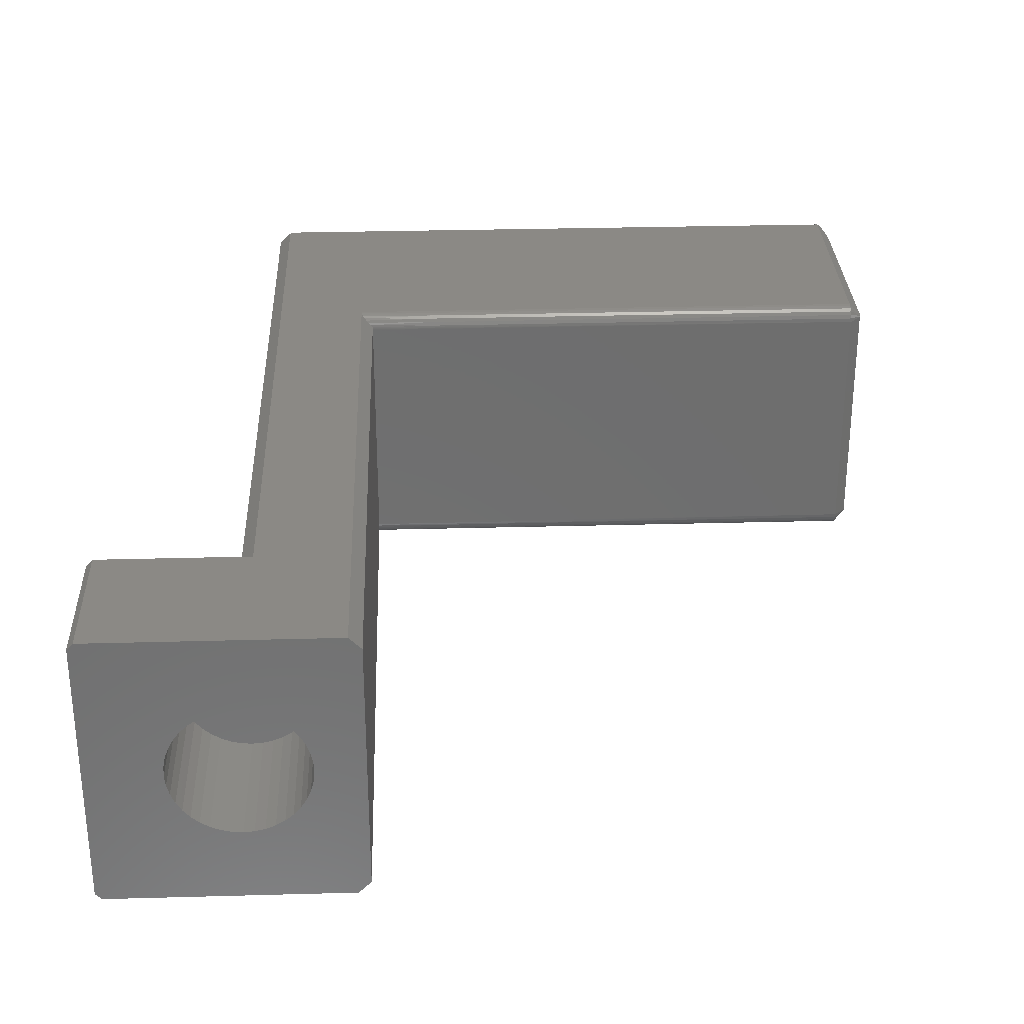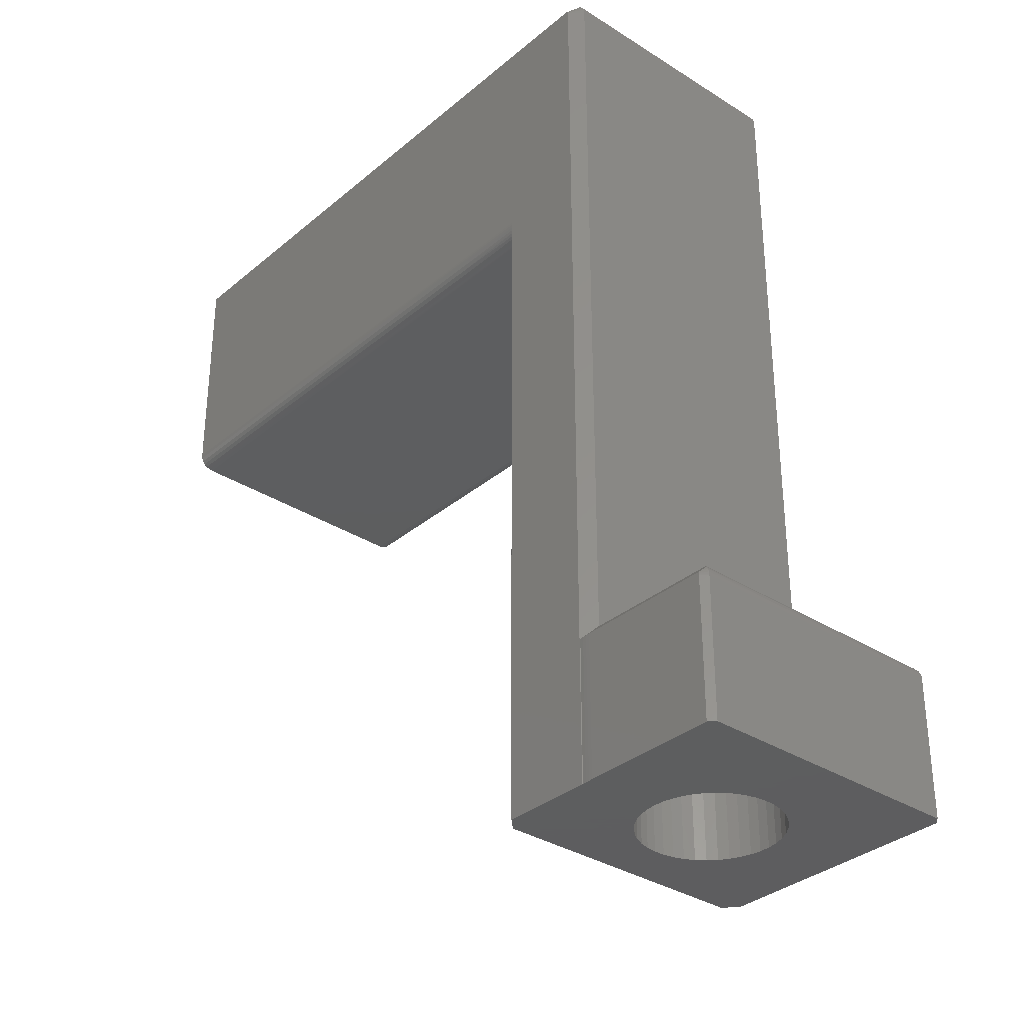
<metadata>
{"format":"stl","ext":"stl","renderer":"f3d","projection":"perspective","resolution":1024,"background":"white","views":[{"elev":29.8,"azim":177.7,"up":"+Y"},{"elev":-33.4,"azim":48.9,"up":"+Z"}]}
</metadata>
<code>
# stl→obj: 359 verts, 792 faces
v -543.1 -144.7 332.4
v -543.1 -144.7 333.6
v -541.8 -144.7 332.4
v -537.4 -144.7 333.6
v -537.4 -144.7 332.4
v -541.5 -151.5 332.4
v -541.8 -153.9 332.4
v -541.8 -151.5 332.4
v -542 -153.9 332.4
v -542.1 -153.9 332.4
v -541.2 -151.4 332.4
v -540.9 -151.3 332.4
v -540.6 -151.1 332.4
v -537.4 -153.9 332.4
v -540.3 -150.9 332.4
v -540.1 -150.6 332.4
v -537.2 -153.7 332.4
v -539.9 -150.3 332.4
v -539.8 -150 332.4
v -539.7 -149.7 332.4
v -539.6 -149.4 332.4
v -537.2 -144.9 332.4
v -539.7 -149 332.4
v -539.7 -148.7 332.4
v -539.8 -148.4 332.4
v -540 -148.1 332.4
v -540.2 -147.8 332.4
v -540.4 -147.6 332.4
v -540.7 -147.4 332.4
v -541 -147.3 332.4
v -541.3 -147.2 332.4
v -541.7 -147.1 332.4
v -542 -147.1 332.4
v -542.3 -147.2 332.4
v -542.7 -147.3 332.4
v -543 -147.4 332.4
v -543.2 -147.6 332.4
v -545.2 -144.7 332.4
v -545.6 -145.1 332.4
v -543.5 -147.8 332.4
v -543.7 -148.1 332.4
v -543.9 -148.4 332.4
v -544 -148.7 332.4
v -544 -149 332.4
v -544 -149.4 332.4
v -545.6 -153.5 332.4
v -544 -149.7 332.4
v -543.9 -150 332.4
v -543.8 -150.3 332.4
v -543.6 -150.6 332.4
v -543.4 -150.9 332.4
v -545.2 -153.9 332.4
v -543.1 -151.1 332.4
v -542.8 -151.3 332.4
v -542.5 -151.4 332.4
v -542.2 -153.9 332.4
v -542.2 -151.5 332.4
v -537.2 -144.9 336.9
v -537.4 -144.7 336.9
v -557.6 -149.3 357
v -557.2 -149.5 356.3
v -557.6 -149.5 357.1
v -557.6 -149 356.8
v -557.6 -149.1 357
v -557.6 -148.8 356.5
v -557.6 -148.9 356.7
v -557.6 -148.8 356.1
v -557.6 -148.8 356.3
v -557.6 -149 355.8
v -557.6 -148.9 355.9
v -557.6 -149.3 355.6
v -557.6 -149.1 355.7
v -557.6 -149.7 355.6
v -557.6 -149.5 355.6
v -557.6 -150 355.8
v -557.6 -149.9 355.7
v -557.6 -150.2 356.1
v -557.6 -150.1 355.9
v -557.6 -150.2 356.5
v -557.6 -150.3 356.3
v -557.6 -150 356.8
v -557.6 -150.1 356.7
v -557.6 -149.7 357
v -557.6 -149.9 357
v -563.6 -149.3 357
v -560.6 -149.3 357
v -563.6 -149.5 357.1
v -560.6 -149.5 357.1
v -563.6 -149.7 357
v -560.6 -149.7 357
v -563.6 -149.9 357
v -560.6 -149.9 357
v -563.6 -150 356.8
v -560.6 -150 356.8
v -563.6 -150.1 356.7
v -560.6 -150.1 356.7
v -563.6 -150.2 356.5
v -560.6 -150.2 356.5
v -563.6 -150.3 356.3
v -560.6 -150.3 356.3
v -563.6 -150.2 356.1
v -560.6 -150.2 356.1
v -563.6 -150.1 355.9
v -560.6 -150.1 355.9
v -563.6 -150 355.8
v -560.6 -150 355.8
v -563.6 -149.9 355.7
v -560.6 -149.9 355.7
v -563.6 -149.7 355.6
v -560.6 -149.7 355.6
v -563.6 -149.5 355.6
v -560.6 -149.5 355.6
v -563.6 -149.3 355.6
v -560.6 -149.3 355.6
v -563.6 -149.1 355.7
v -560.6 -149.1 355.7
v -563.6 -149 355.8
v -560.6 -149 355.8
v -563.6 -148.9 355.9
v -560.6 -148.9 355.9
v -563.6 -148.8 356.1
v -560.6 -148.8 356.1
v -563.6 -148.8 356.3
v -560.6 -148.8 356.3
v -563.6 -148.8 356.5
v -560.6 -148.8 356.5
v -563.6 -148.9 356.7
v -560.6 -148.9 356.7
v -563.6 -149 356.8
v -560.6 -149 356.8
v -563.6 -149.1 357
v -560.6 -149.1 357
v -563.4 -153.6 362.3
v -563.4 -145 362.3
v -563.4 -153.7 362.2
v -563.4 -144.9 362.2
v -563.6 -153.5 361.6
v -563.6 -145.1 361.6
v -563.6 -145.1 354.4
v -563.2 -144.7 354.4
v -563.2 -144.7 362
v -542.3 -145.1 362.4
v -542.3 -144.7 362
v -563.2 -145.1 362.4
v -563.2 -153.5 362.4
v -563.2 -144.7 354.3
v -563.2 -144.8 354.2
v -563.6 -145.1 354.3
v -563.2 -144.8 354.1
v -563.2 -144.9 354
v -563.6 -145.2 354.3
v -563.2 -145.1 353.9
v -563.2 -145.2 353.9
v -563.2 -153.4 353.9
v -563.6 -153.4 354.3
v -563.2 -153.5 353.9
v -563.2 -153.6 354
v -563.6 -153.5 354.3
v -563.2 -153.8 354.1
v -563.6 -153.5 354.4
v -563.2 -153.8 354.2
v -563.2 -153.9 354.3
v -563.2 -153.9 354.4
v -563.2 -153.9 358.4
v -563.2 -153.9 362
v -542.3 -153.5 362.4
v -542.3 -153.9 362
v -560.7 -145.1 353.9
v -558.1 -145.1 353.9
v -555.5 -145.1 353.9
v -555.5 -144.9 354
v -552.9 -144.9 354
v -552.9 -144.8 354.1
v -550.4 -144.8 354.1
v -550.4 -144.8 354.2
v -547.8 -144.8 354.2
v -547.8 -144.7 354.3
v -545.2 -144.7 354.2
v -545.2 -144.7 354.3
v -545.2 -144.7 354.4
v -550.4 -144.7 354.3
v -552.9 -144.7 354.3
v -552.9 -144.8 354.2
v -555.5 -144.8 354.2
v -555.5 -144.8 354.1
v -558.1 -144.8 354.1
v -558.1 -144.9 354
v -560.7 -144.9 354
v -560.7 -144.8 354.1
v -558.1 -144.8 354.2
v -555.5 -144.7 354.3
v -560.7 -144.8 354.2
v -558.1 -144.7 354.3
v -560.7 -144.7 354.3
v -545.3 -144.8 354.2
v -545.3 -144.8 354.1
v -547.8 -144.8 354.1
v -545.4 -144.9 354
v -547.8 -144.9 354
v -545.5 -145 353.9
v -547.8 -145.1 353.9
v -545.6 -145.1 353.9
v -545.6 -145.2 353.9
v -552.9 -145.1 353.9
v -550.4 -145.1 353.9
v -550.4 -144.9 354
v -545.6 -153.4 353.9
v -560.7 -153.9 354.3
v -558.1 -153.9 354.3
v -555.5 -153.9 354.3
v -555.5 -153.8 354.2
v -552.9 -153.8 354.2
v -552.9 -153.8 354.1
v -550.4 -153.8 354.1
v -550.4 -153.6 354
v -547.8 -153.6 354
v -547.8 -153.5 353.9
v -545.5 -153.6 353.9
v -545.6 -153.5 353.9
v -550.4 -153.5 353.9
v -552.9 -153.5 353.9
v -552.9 -153.6 354
v -555.5 -153.6 354
v -555.5 -153.8 354.1
v -558.1 -153.8 354.1
v -558.1 -153.8 354.2
v -560.7 -153.8 354.2
v -560.7 -153.8 354.1
v -558.1 -153.6 354
v -555.5 -153.5 353.9
v -560.7 -153.6 354
v -558.1 -153.5 353.9
v -560.7 -153.5 353.9
v -545.4 -153.7 354
v -547.8 -153.8 354.1
v -545.3 -153.8 354.1
v -547.8 -153.8 354.2
v -545.3 -153.8 354.2
v -545.2 -153.9 354.2
v -547.8 -153.9 354.3
v -545.2 -153.9 354.3
v -550.4 -153.9 354.3
v -552.9 -153.9 354.3
v -550.4 -153.8 354.2
v -545.2 -153.9 354.4
v -542.2 -153.9 358.4
v -542.2 -144.7 337
v -537.5 -144.7 337
v -542.2 -144.7 361.9
v -542.2 -144.7 362
v -537.4 -144.7 337
v -537.3 -153.7 337.2
v -537.4 -153.8 337.1
v -537.3 -153.7 337.1
v -537.5 -153.9 337
v -537.3 -153.7 337
v -537.4 -153.9 337
v -537.4 -153.9 336.9
v -537.2 -153.7 336.9
v -541.8 -153.9 337
v -541.8 -153.5 337.4
v -537.4 -153.6 337.3
v -537.5 -153.6 337.4
v -537.7 -153.5 337.4
v -537.6 -153.5 337.4
v -537.3 -151.5 337.2
v -537.4 -151.5 337.3
v -537.5 -151.5 337.4
v -537.6 -151.5 337.4
v -537.6 -149.3 337.4
v -537.6 -147.1 337.4
v -537.5 -147.1 337.4
v -537.6 -145.1 337.4
v -537.5 -145 337.4
v -537.4 -145 337.3
v -537.4 -147.1 337.3
v -537.3 -144.9 337.2
v -537.3 -147.1 337.2
v -537.3 -144.9 337.1
v -537.3 -147.1 337.1
v -537.3 -144.9 337
v -537.3 -149.3 337.1
v -537.3 -151.5 337.1
v -537.7 -145.1 337.4
v -537.3 -149.3 337.2
v -537.4 -149.3 337.3
v -537.5 -149.3 337.4
v -537.4 -144.8 337.1
v -541.8 -145.1 337.4
v -542 -153.9 337
v -542 -153.7 337.2
v -542.1 -153.9 337
v -542.2 -153.9 337
v -541.8 -153.5 358.4
v -541.8 -145.1 361.9
v -541.8 -153.5 361.9
v -541.8 -151.5 336.9
v -541.5 -151.5 336.9
v -541.2 -151.4 336.9
v -540.9 -151.3 336.9
v -540.6 -151.1 336.9
v -540.3 -150.9 336.9
v -540.1 -150.6 336.9
v -539.9 -150.3 336.9
v -539.8 -150 336.9
v -539.7 -149.7 336.9
v -539.6 -149.4 336.9
v -539.7 -149 336.9
v -539.7 -148.7 336.9
v -539.8 -148.4 336.9
v -540 -148.1 336.9
v -540.2 -147.8 336.9
v -540.4 -147.6 336.9
v -540.7 -147.4 336.9
v -541 -147.3 336.9
v -541.3 -147.2 336.9
v -541.7 -147.1 336.9
v -542 -147.1 336.9
v -542.3 -147.2 336.9
v -542.7 -147.3 336.9
v -543 -147.4 336.9
v -543.2 -147.6 336.9
v -543.5 -147.8 336.9
v -543.7 -148.1 336.9
v -543.9 -148.4 336.9
v -544 -148.7 336.9
v -544 -149 336.9
v -544 -149.4 336.9
v -544 -149.7 336.9
v -543.9 -150 336.9
v -543.8 -150.3 336.9
v -543.6 -150.6 336.9
v -543.4 -150.9 336.9
v -543.1 -151.1 336.9
v -542.8 -151.3 336.9
v -542.5 -151.4 336.9
v -542.2 -151.5 336.9
v -542.2 -145.1 362.4
v -542.1 -145.1 362.4
v -542 -145.1 362.3
v -541.9 -145.1 362.2
v -541.9 -145.1 362.1
v -542.2 -153.9 361.9
v -542.2 -153.9 362
v -541.9 -153.5 362.1
v -541.9 -153.5 362.2
v -542 -153.5 362.3
v -542.1 -153.5 362.4
v -542.2 -153.5 362.4
v -541.9 -147.9 362.1
v -541.9 -150.7 362.1
v -541.9 -150.7 362.2
v -542 -150.7 362.3
v -542.1 -150.7 362.4
v -542.2 -150.7 362.4
v -542.2 -147.9 362.4
v -542.1 -147.9 362.4
v -542 -147.9 362.3
v -541.9 -147.9 362.2
f 1 2 3
f 3 2 4
f 3 4 5
f 4 2 4
f 4 2 2
f 1 2 1
f 1 2 2
f 6 7 8
f 8 7 9
f 8 9 10
f 6 11 7
f 7 11 12
f 7 12 13
f 7 13 14
f 14 13 15
f 14 15 16
f 14 16 17
f 17 16 18
f 17 18 19
f 19 20 17
f 17 20 21
f 17 21 22
f 22 21 23
f 22 23 24
f 24 25 22
f 22 25 26
f 22 26 27
f 22 27 5
f 5 27 28
f 5 28 29
f 5 29 3
f 3 29 30
f 3 30 31
f 31 32 3
f 3 32 33
f 3 33 34
f 3 34 1
f 1 34 35
f 1 35 36
f 36 37 1
f 1 37 38
f 1 38 1
f 38 37 39
f 39 37 40
f 39 40 41
f 41 42 39
f 39 42 43
f 39 43 44
f 44 45 39
f 39 45 46
f 46 45 47
f 46 47 48
f 48 49 46
f 46 49 50
f 46 50 51
f 46 51 52
f 52 51 53
f 52 53 54
f 55 56 54
f 54 56 56
f 54 56 52
f 55 57 56
f 56 57 10
f 10 57 8
f 5 4 22
f 22 4 58
f 58 4 59
f 59 4 4
f 60 61 62
f 63 61 64
f 65 61 66
f 67 61 68
f 69 61 70
f 71 61 72
f 73 61 74
f 75 61 76
f 77 61 78
f 79 61 80
f 81 61 82
f 83 61 84
f 74 61 71
f 66 61 63
f 82 61 79
f 72 61 69
f 70 61 67
f 68 61 65
f 64 61 60
f 62 61 83
f 84 61 81
f 80 61 77
f 78 61 75
f 76 61 73
f 85 86 87
f 87 86 88
f 87 88 89
f 89 88 90
f 89 90 91
f 91 90 92
f 91 92 93
f 93 92 94
f 93 94 95
f 95 94 96
f 95 96 97
f 97 96 98
f 97 98 99
f 99 98 100
f 99 100 101
f 101 100 102
f 101 102 103
f 103 102 104
f 103 104 105
f 105 104 106
f 105 106 107
f 107 106 108
f 107 108 109
f 109 108 110
f 109 110 111
f 111 110 112
f 111 112 113
f 113 112 114
f 113 114 115
f 115 114 116
f 115 116 117
f 117 116 118
f 117 118 119
f 119 118 120
f 119 120 121
f 121 120 122
f 121 122 123
f 123 122 124
f 123 124 125
f 125 124 126
f 125 126 127
f 127 126 128
f 127 128 129
f 129 128 130
f 129 130 131
f 131 130 132
f 131 132 85
f 85 132 86
f 83 90 62
f 62 90 88
f 62 88 60
f 60 88 86
f 60 86 64
f 64 86 132
f 64 132 63
f 63 132 130
f 63 130 66
f 66 130 128
f 66 128 65
f 65 128 126
f 65 126 68
f 68 126 124
f 68 124 67
f 67 124 122
f 67 122 70
f 70 122 120
f 70 120 69
f 69 120 118
f 69 118 72
f 72 118 116
f 72 116 71
f 71 116 114
f 71 114 74
f 74 114 112
f 74 112 73
f 73 112 110
f 73 110 76
f 76 110 108
f 76 108 75
f 75 108 106
f 75 106 78
f 78 106 104
f 78 104 77
f 77 104 102
f 77 102 80
f 80 102 100
f 80 100 79
f 79 100 98
f 79 98 82
f 82 98 96
f 82 96 81
f 81 96 94
f 81 94 84
f 84 94 92
f 84 92 83
f 83 92 90
f 133 134 135
f 135 134 136
f 135 136 137
f 137 136 138
f 138 136 139
f 139 136 140
f 140 136 141
f 134 142 136
f 136 142 143
f 136 143 141
f 134 144 142
f 134 133 144
f 144 133 145
f 139 140 139
f 139 140 146
f 139 146 139
f 139 146 147
f 139 147 148
f 148 147 149
f 148 149 148
f 148 149 150
f 148 150 151
f 151 150 152
f 151 152 151
f 151 152 153
f 153 154 151
f 151 154 155
f 155 154 155
f 155 154 156
f 155 156 155
f 155 156 157
f 155 157 158
f 158 157 159
f 158 159 160
f 160 159 161
f 160 161 160
f 160 161 162
f 160 162 160
f 160 162 163
f 137 160 135
f 135 160 164
f 135 164 165
f 160 163 164
f 164 163 164
f 89 137 87
f 87 137 138
f 87 138 85
f 85 138 131
f 131 138 129
f 129 138 127
f 127 138 139
f 127 139 125
f 125 139 123
f 123 139 121
f 121 139 151
f 121 151 119
f 119 151 117
f 117 151 115
f 115 151 113
f 113 151 111
f 111 151 155
f 111 155 109
f 109 155 107
f 107 155 105
f 105 155 103
f 103 155 101
f 101 155 160
f 101 160 99
f 99 160 97
f 97 160 95
f 95 160 137
f 95 137 93
f 93 137 91
f 91 137 89
f 139 139 151
f 151 139 139
f 151 139 148
f 148 148 151
f 151 148 151
f 155 155 155
f 155 155 158
f 155 158 160
f 160 160 155
f 155 160 160
f 145 133 166
f 166 133 135
f 166 135 167
f 167 135 165
f 152 168 153
f 153 168 169
f 153 169 170
f 170 169 171
f 170 171 172
f 172 171 173
f 172 173 174
f 174 173 175
f 174 175 176
f 176 175 177
f 176 177 178
f 178 177 179
f 179 177 180
f 180 177 181
f 180 181 182
f 182 181 183
f 182 183 184
f 184 183 185
f 184 185 186
f 186 185 187
f 186 187 188
f 188 187 168
f 188 168 152
f 152 150 188
f 188 150 189
f 188 189 186
f 186 189 190
f 186 190 184
f 184 190 191
f 184 191 182
f 182 191 180
f 150 149 189
f 189 149 192
f 189 192 190
f 190 192 193
f 190 193 191
f 191 193 140
f 191 140 180
f 149 147 192
f 192 147 194
f 192 194 193
f 193 194 140
f 147 146 194
f 194 146 140
f 178 195 176
f 176 195 196
f 176 196 197
f 197 196 198
f 197 198 199
f 199 198 198
f 199 198 200
f 199 200 201
f 201 200 202
f 201 202 202
f 203 153 202
f 202 153 204
f 202 204 205
f 205 204 206
f 205 206 199
f 199 206 197
f 203 203 153
f 204 153 170
f 171 169 187
f 187 169 168
f 201 202 205
f 206 204 172
f 172 204 170
f 199 201 205
f 173 171 185
f 185 171 187
f 197 206 174
f 174 206 172
f 175 173 183
f 183 173 185
f 176 197 174
f 177 175 181
f 181 175 183
f 154 153 207
f 207 153 203
f 162 208 163
f 163 208 209
f 163 209 210
f 210 209 211
f 210 211 212
f 212 211 213
f 212 213 214
f 214 213 215
f 214 215 216
f 216 215 217
f 216 217 218
f 218 217 219
f 219 217 219
f 219 217 220
f 219 220 221
f 221 220 222
f 221 222 223
f 223 222 224
f 223 224 225
f 225 224 226
f 225 226 227
f 227 226 208
f 227 208 162
f 162 161 227
f 227 161 228
f 227 228 225
f 225 228 229
f 225 229 223
f 223 229 230
f 223 230 221
f 221 230 219
f 161 159 228
f 228 159 231
f 228 231 229
f 229 231 232
f 229 232 230
f 230 232 219
f 159 157 231
f 231 157 233
f 231 233 232
f 232 233 219
f 157 156 233
f 233 156 219
f 156 154 219
f 219 154 207
f 207 154 207
f 218 234 216
f 216 234 234
f 216 234 235
f 235 234 236
f 235 236 237
f 237 236 238
f 237 238 239
f 237 239 240
f 240 239 241
f 240 241 242
f 242 241 243
f 242 243 244
f 244 243 212
f 244 212 214
f 245 163 241
f 241 163 243
f 243 163 210
f 211 209 226
f 226 209 208
f 212 243 210
f 237 240 242
f 237 242 244
f 213 211 224
f 224 211 226
f 235 237 244
f 235 244 214
f 215 213 222
f 222 213 224
f 216 235 214
f 217 215 220
f 220 215 222
f 163 245 164
f 164 245 246
f 246 245 56
f 56 245 52
f 219 46 218
f 218 46 234
f 234 46 234
f 234 46 52
f 234 52 236
f 236 52 238
f 238 52 239
f 239 52 241
f 241 52 245
f 1 38 2
f 2 38 247
f 2 247 4
f 4 247 59
f 59 247 248
f 59 248 248
f 38 180 247
f 247 180 249
f 249 180 143
f 249 143 143
f 140 141 180
f 180 141 143
f 143 143 249
f 249 143 143
f 249 143 143
f 143 250 249
f 248 251 59
f 252 253 254
f 254 253 255
f 254 255 256
f 256 255 255
f 256 255 257
f 258 259 257
f 257 259 256
f 17 259 14
f 14 259 258
f 14 258 7
f 7 258 260
f 260 258 255
f 255 258 255
f 255 258 257
f 255 253 260
f 260 253 252
f 260 252 261
f 261 252 262
f 261 262 263
f 261 263 264
f 264 263 265
f 264 265 265
f 265 264 264
f 254 266 252
f 252 266 267
f 252 267 262
f 262 267 268
f 262 268 263
f 263 268 265
f 265 268 269
f 265 269 265
f 265 269 264
f 264 269 270
f 264 270 271
f 271 270 272
f 271 272 273
f 273 272 274
f 274 272 275
f 275 272 276
f 275 276 277
f 277 276 278
f 277 278 279
f 279 278 280
f 279 280 281
f 281 280 58
f 58 280 282
f 58 282 283
f 283 282 266
f 283 266 254
f 254 256 283
f 283 256 58
f 256 259 58
f 273 273 271
f 271 273 264
f 273 284 264
f 264 284 264
f 264 284 284
f 264 284 264
f 264 284 264
f 264 284 264
f 266 285 267
f 267 285 286
f 267 286 268
f 268 286 287
f 268 287 269
f 269 287 270
f 285 278 286
f 286 278 276
f 286 276 287
f 287 276 272
f 287 272 270
f 266 282 285
f 285 282 280
f 285 280 278
f 288 279 248
f 248 279 281
f 248 281 248
f 248 281 251
f 251 281 58
f 251 58 59
f 288 277 279
f 288 247 277
f 277 247 289
f 277 289 275
f 275 289 274
f 274 289 284
f 274 284 273
f 273 284 273
f 273 284 284
f 288 248 247
f 289 261 284
f 284 261 264
f 264 264 261
f 261 264 261
f 261 264 264
f 261 264 264
f 17 22 259
f 259 22 58
f 260 261 290
f 290 261 291
f 290 291 292
f 292 291 293
f 294 261 294
f 294 261 289
f 294 289 295
f 295 296 294
f 57 297 8
f 8 297 298
f 8 298 6
f 6 298 299
f 6 299 11
f 11 299 300
f 11 300 12
f 12 300 301
f 12 301 13
f 13 301 302
f 13 302 15
f 15 302 303
f 15 303 16
f 16 303 304
f 16 304 18
f 18 304 305
f 18 305 19
f 19 305 306
f 19 306 20
f 20 306 307
f 20 307 21
f 21 307 308
f 21 308 23
f 23 308 309
f 23 309 24
f 24 309 310
f 24 310 25
f 25 310 311
f 25 311 26
f 26 311 312
f 26 312 27
f 27 312 313
f 27 313 28
f 28 313 314
f 28 314 29
f 29 314 315
f 29 315 30
f 30 315 316
f 30 316 31
f 31 316 317
f 31 317 32
f 32 317 318
f 32 318 33
f 33 318 319
f 33 319 34
f 34 319 320
f 34 320 35
f 35 320 321
f 35 321 36
f 36 321 322
f 36 322 37
f 37 322 323
f 37 323 40
f 40 323 324
f 40 324 41
f 41 324 325
f 41 325 42
f 42 325 326
f 42 326 43
f 43 326 327
f 43 327 44
f 44 327 328
f 44 328 45
f 45 328 329
f 45 329 47
f 47 329 330
f 47 330 48
f 48 330 331
f 48 331 49
f 49 331 332
f 49 332 50
f 50 332 333
f 50 333 51
f 51 333 334
f 51 334 53
f 53 334 335
f 53 335 54
f 54 335 336
f 54 336 55
f 55 336 337
f 55 337 57
f 57 337 297
f 298 297 321
f 321 297 337
f 321 337 336
f 336 335 321
f 321 335 334
f 321 334 322
f 322 334 333
f 322 333 323
f 323 333 332
f 323 332 324
f 324 332 331
f 324 331 325
f 325 331 330
f 325 330 326
f 326 330 329
f 326 329 327
f 327 329 328
f 320 308 321
f 321 308 307
f 321 307 306
f 319 315 320
f 320 315 314
f 320 314 313
f 315 319 316
f 316 319 318
f 316 318 317
f 313 312 320
f 320 312 311
f 320 311 310
f 310 309 320
f 320 309 308
f 306 305 321
f 321 305 304
f 321 304 303
f 303 302 321
f 321 302 301
f 321 301 300
f 300 299 321
f 321 299 298
f 7 260 9
f 9 260 290
f 9 290 10
f 10 290 292
f 10 292 56
f 56 292 293
f 261 261 291
f 291 261 294
f 291 294 246
f 291 246 293
f 293 246 56
f 293 56 56
f 164 164 246
f 246 164 246
f 246 246 294
f 294 294 246
f 247 249 289
f 289 249 295
f 143 142 143
f 143 142 338
f 143 338 143
f 143 338 339
f 143 339 143
f 143 339 340
f 143 340 143
f 143 340 341
f 143 341 250
f 250 341 342
f 250 342 249
f 249 342 295
f 294 296 246
f 246 296 343
f 343 296 344
f 344 296 345
f 344 345 167
f 167 345 346
f 167 346 167
f 167 346 347
f 167 347 167
f 167 347 348
f 167 348 167
f 167 348 349
f 167 349 167
f 167 349 166
f 144 145 142
f 142 145 166
f 342 350 295
f 295 350 351
f 295 351 296
f 296 351 345
f 345 351 346
f 346 351 352
f 346 352 347
f 347 352 353
f 347 353 348
f 348 353 354
f 348 354 349
f 349 354 355
f 349 355 166
f 166 355 356
f 166 356 142
f 142 356 338
f 338 356 339
f 339 356 357
f 339 357 340
f 340 357 358
f 340 358 341
f 341 358 359
f 341 359 342
f 342 359 350
f 352 351 350
f 352 350 359
f 353 352 359
f 353 359 358
f 354 353 358
f 354 358 357
f 355 354 357
f 355 357 356
f 180 38 179
f 179 38 178
f 178 38 195
f 195 38 196
f 196 38 198
f 198 38 39
f 198 39 198
f 198 39 200
f 200 39 202
f 167 165 343
f 343 165 164
f 343 164 246
f 343 344 167
f 167 344 167
f 167 167 167
f 167 167 167
f 167 167 167
f 207 207 46
f 46 207 203
f 46 203 39
f 39 203 203
f 39 203 202
f 202 202 39
f 219 219 46
f 46 219 207

</code>
